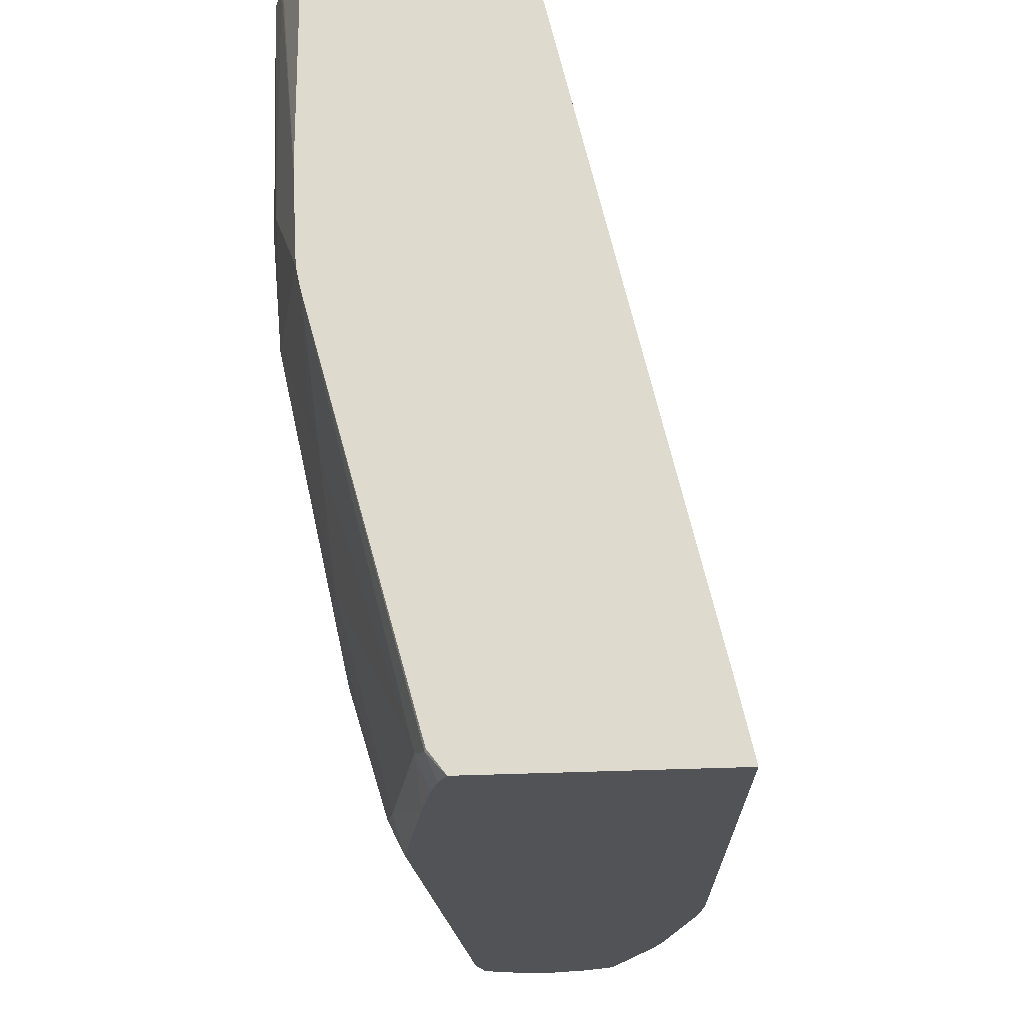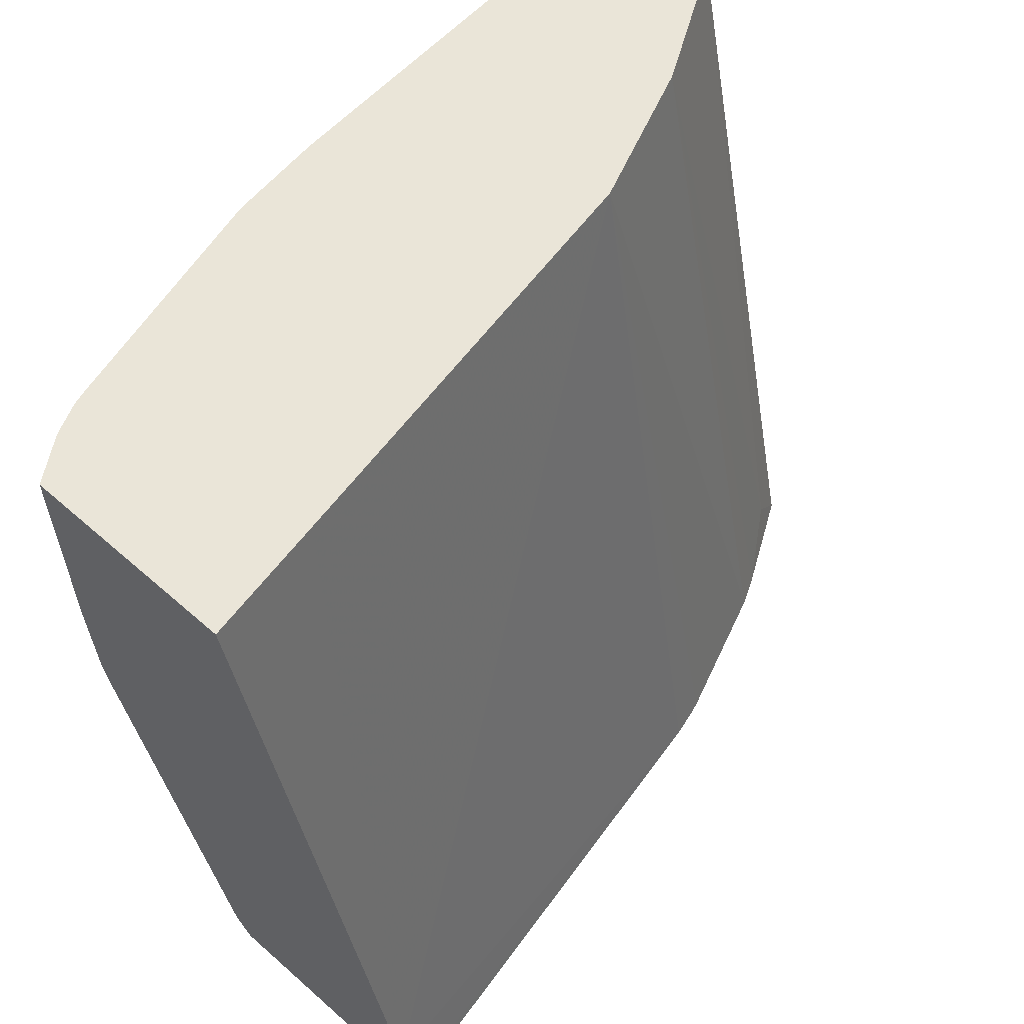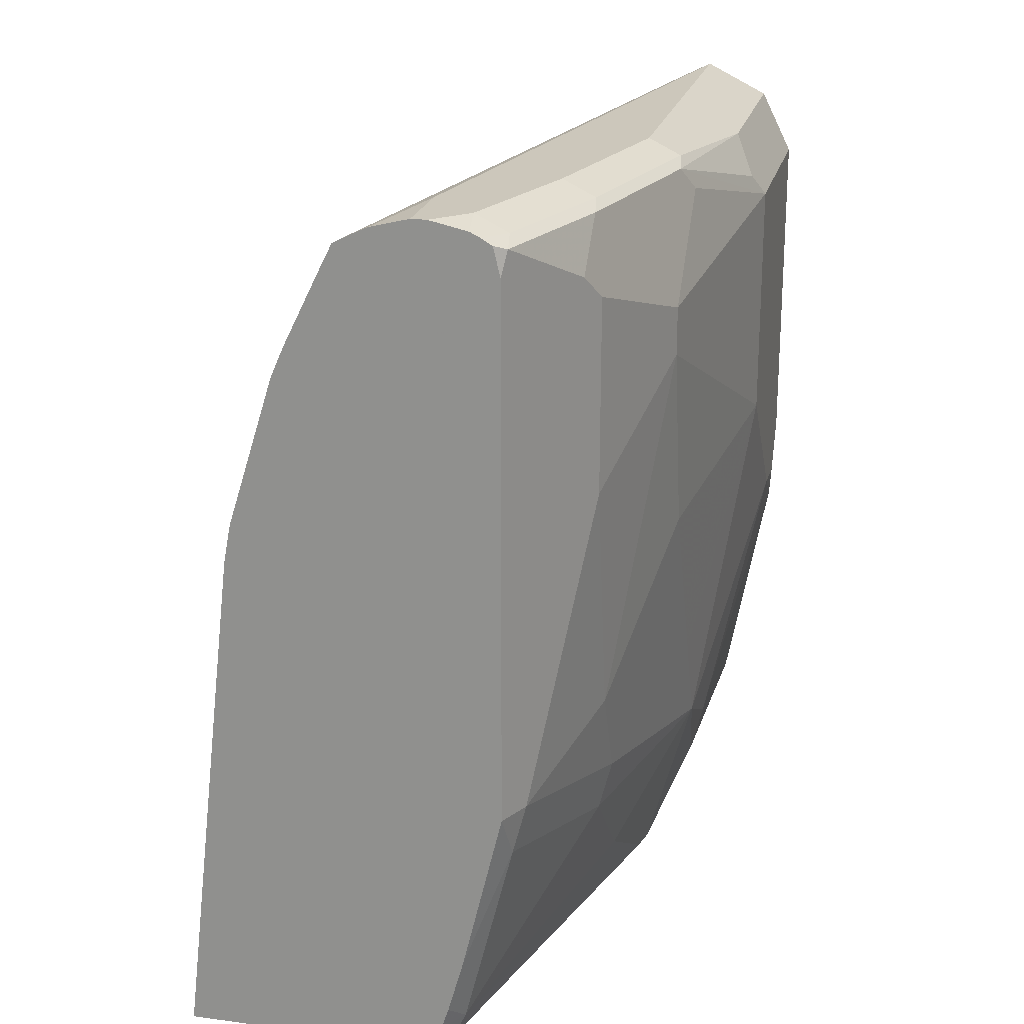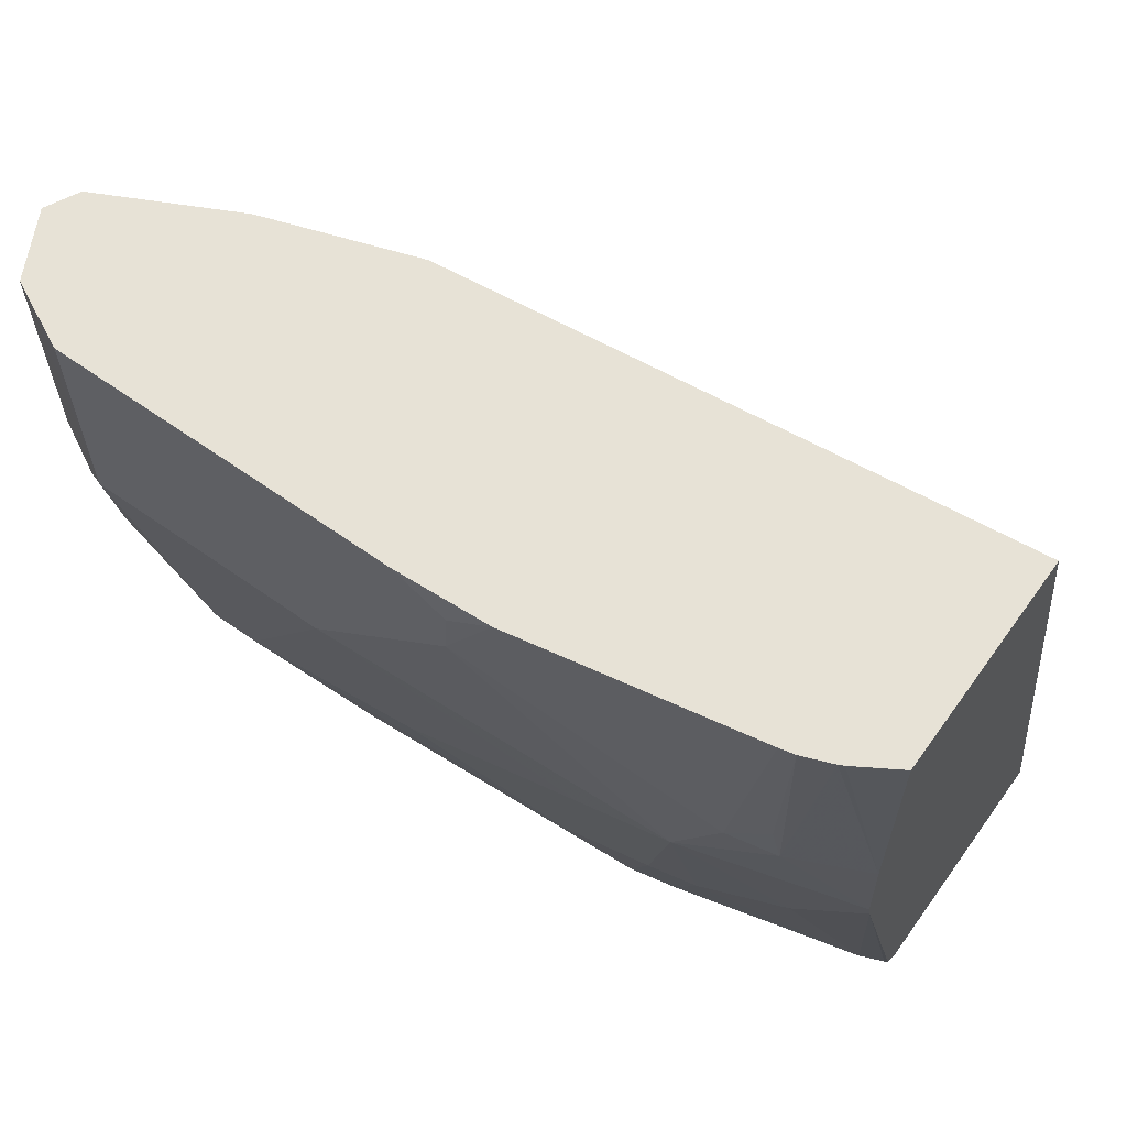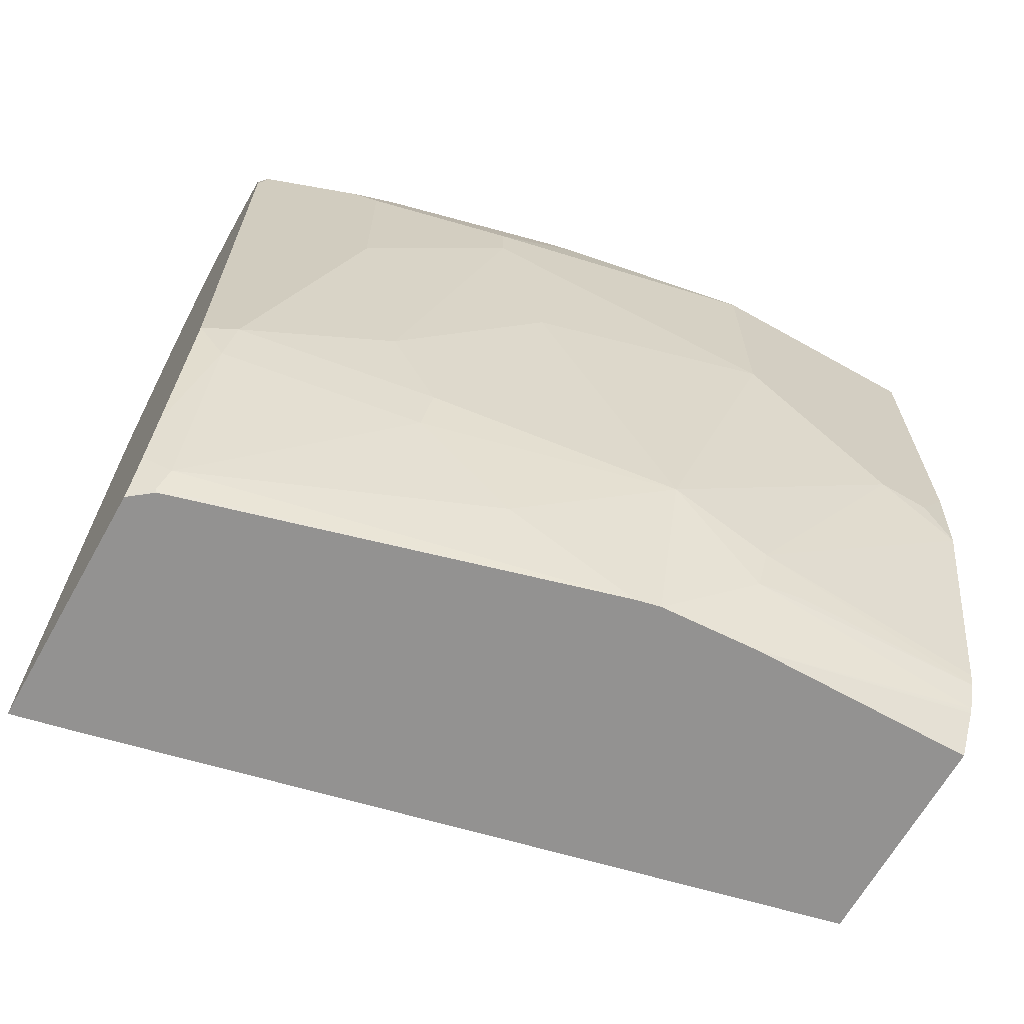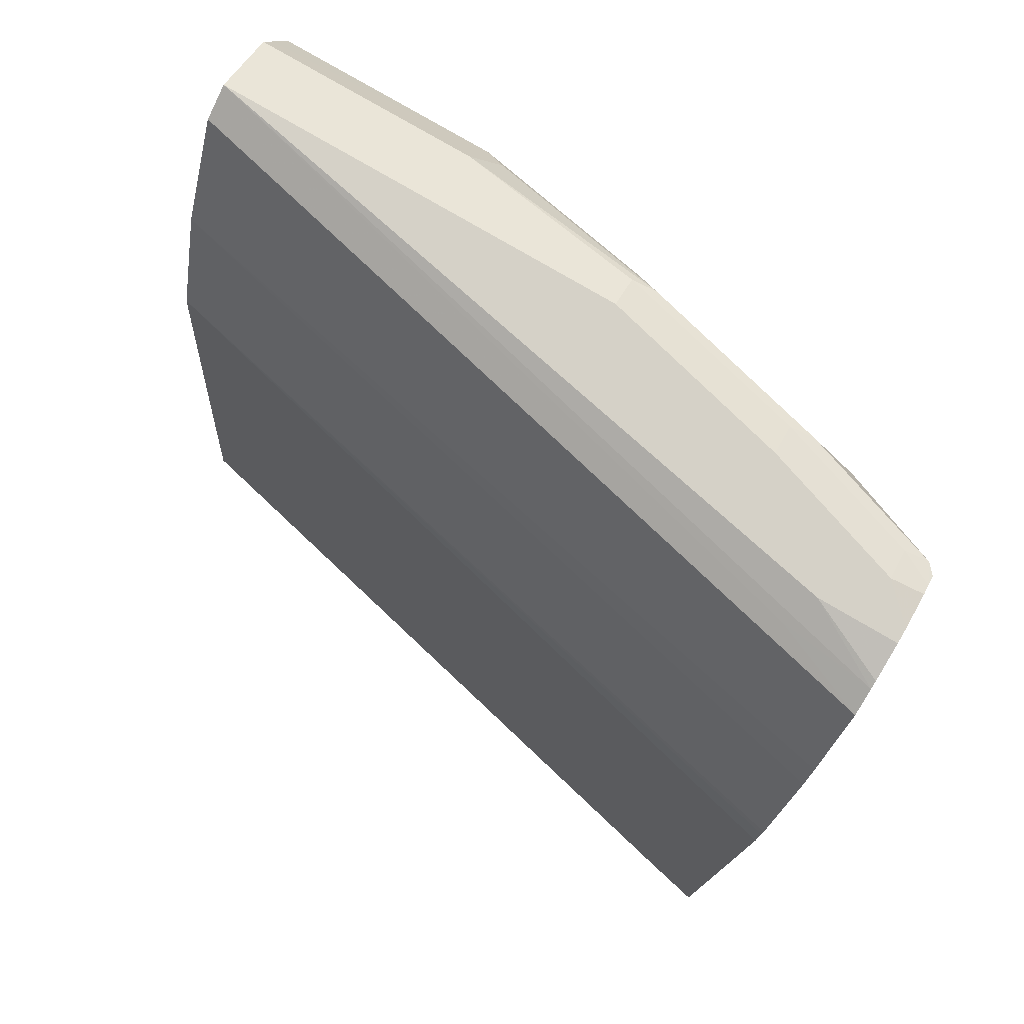
<metadata>
{"format":"obj","ext":"obj","renderer":"f3d","projection":"perspective","resolution":1024,"background":"white","views":[{"elev":-21.7,"azim":6.2,"up":"+Z"},{"elev":58.9,"azim":42.2,"up":"+Z"},{"elev":21.6,"azim":-167.0,"up":"+Y"},{"elev":63.2,"azim":-54.4,"up":"+Z"},{"elev":-66.4,"azim":-119.4,"up":"+Y"},{"elev":79.4,"azim":120.2,"up":"+Y"}]}
</metadata>
<code>
v -0.8822 0.02884 -0.005972
v -0.8819 0.02884 -0.09888
v -0.7942 0.02884 -0.005972
v -0.8927 0.04599 -0.005972
v -0.8797 0.02884 -0.14
v -0.893 0.04668 -0.006677
v -0.8937 0.04805 -0.005972
v -0.8947 0.06001 -0.1025
v -0.7248 0.02884 -0.3062
v -0.7997 0.08001 -0.005972
v -0.893 0.04668 -0.005972
v -0.8775 0.02884 -0.1499
v -0.8997 0.09997 -0.14
v -0.8797 0.06001 -0.1799
v -0.8984 0.06001 -0.005972
v -0.8963 0.06334 -0.08332
v -0.8997 0.08001 -0.09997
v -0.7198 0.02884 -0.3287
v -0.7429 0.2399 -0.3336
v -0.8197 0.2599 -0.005972
v -0.8297 0.03001 -0.3249
v -0.8333 0.02884 -0.3091
v -0.8747 0.06001 -0.2024
v -0.8347 0.04001 -0.3224
v -0.9197 0.18 -0.04
v -0.9197 0.2399 -0.09997
v -0.8997 0.14 -0.16
v -0.8797 0.12 -0.2399
v -0.8747 0.09997 -0.2424
v -0.8997 0.06595 -0.005972
v -0.9176 0.1613 -0.005972
v -0.7187 0.02884 -0.3336
v -0.7453 0.2529 -0.3336
v -0.7463 0.2569 -0.3336
v -0.7648 0.3161 -0.3336
v -0.8397 0.3199 -0.005972
v -0.8262 0.03695 -0.3336
v -0.8218 0.02884 -0.3336
v -0.8291 0.02884 -0.324
v -0.8272 0.04001 -0.3336
v -0.8366 0.07217 -0.3336
v -0.8302 0.04898 -0.3336
v -0.8547 0.12 -0.3224
v -0.9197 0.1785 -0.01857
v -0.9197 0.3399 -0.09997
v -0.8997 0.2999 -0.2199
v -0.8997 0.2199 -0.1999
v -0.8797 0.16 -0.2599
v -0.8597 0.14 -0.3199
v -0.9197 0.2 -0.005972
v -0.7703 0.3288 -0.3336
v -0.7864 0.3532 -0.3132
v -0.853 0.3465 -0.005972
v -0.8528 0.14 -0.3336
v -0.9197 0.3399 -0.005972
v -0.911 0.3572 -0.005972
v -0.9063 0.3665 -0.09997
v -0.9147 0.3499 -0.11
v -0.8947 0.3699 -0.1899
v -0.8997 0.3599 -0.1799
v -0.8997 0.3399 -0.1999
v -0.8997 0.3199 -0.2199
v -0.8797 0.2599 -0.2799
v -0.873 0.2599 -0.2932
v -0.785 0.3588 -0.3336
v -0.7903 0.3693 -0.3336
v -0.8664 0.3732 -0.005972
v -0.8664 0.2599 -0.3066
v -0.8528 0.3599 -0.3336
v -0.9063 0.3665 -0.005972
v -0.9024 0.3685 -0.005972
v -0.893 0.3732 -0.1799
v -0.8747 0.3699 -0.2699
v -0.8947 0.3299 -0.2299
v -0.8797 0.3399 -0.2799
v -0.873 0.3399 -0.2932
v -0.8008 0.3746 -0.3336
v -0.8064 0.3732 -0.2932
v -0.8797 0.3799 -0.005972
v -0.8664 0.3399 -0.3066
v -0.8547 0.3699 -0.3299
v -0.8501 0.3717 -0.3336
v -0.893 0.3732 -0.005972
v -0.8797 0.3799 -0.1799
v -0.873 0.3732 -0.2599
v -0.8747 0.3499 -0.2899
v -0.8041 0.376 -0.3336
v -0.8197 0.3799 -0.2999
v -0.853 0.3732 -0.3199
v -0.8456 0.3743 -0.3336
v -0.8597 0.3799 -0.2599
v -0.8397 0.3799 -0.3199
v -0.8197 0.3799 -0.3336
v -0.8414 0.3764 -0.3336
v -0.826 0.3799 -0.3336
f 46 48 47
f 46 63 48
f 45 60 61
f 46 62 75
f 45 61 62
f 48 63 49
f 45 59 60
f 46 75 63
f 49 63 64
f 52 66 67
f 51 65 52
f 52 65 66
f 52 67 53
f 54 64 68
f 54 68 80
f 54 80 69
f 57 70 71
f 56 70 57
f 45 58 59
f 49 64 54
f 45 57 58
f 25 44 50
f 45 55 56
f 57 71 72
f 25 31 44
f 25 50 55
f 25 55 45
f 25 45 26
f 26 45 62
f 26 62 46
f 26 46 47
f 26 47 27
f 27 47 28
f 28 47 48
f 28 48 49
f 28 43 29
f 31 50 44
f 35 51 36
f 36 51 52
f 36 52 53
f 41 43 54
f 43 49 54
f 45 56 57
f 57 72 59
f 87 93 88
f 59 72 85
f 73 86 74
f 75 86 76
f 76 86 81
f 77 87 88
f 77 88 79
f 77 79 78
f 79 88 93
f 79 93 95
f 79 95 92
f 73 81 86
f 79 92 91
f 81 85 89
f 81 89 90
f 81 90 82
f 85 91 92
f 85 92 89
f 24 43 41
f 89 92 90
f 90 92 94
f 92 95 94
f 79 91 84
f 57 59 58
f 73 85 81
f 72 84 91
f 59 85 73
f 59 73 61
f 59 61 60
f 61 74 62
f 61 73 74
f 62 74 86
f 62 86 75
f 63 75 76
f 63 76 64
f 72 91 85
f 64 76 80
f 66 77 78
f 66 78 67
f 67 78 79
f 69 80 76
f 69 76 81
f 69 81 82
f 71 83 72
f 72 83 79
f 72 79 84
f 64 80 68
f 24 29 43
f 28 49 43
f 24 41 42
f 1 15 7
f 1 7 11
f 1 11 4
f 1 4 2
f 2 4 6
f 2 6 7
f 2 7 8
f 2 8 5
f 3 9 10
f 4 11 6
f 5 8 13
f 5 13 14
f 5 14 12
f 6 11 7
f 7 15 8
f 8 15 16
f 8 16 17
f 8 17 13
f 9 18 19
f 1 30 15
f 1 31 30
f 1 50 31
f 1 55 50
f 24 42 40
f 1 2 5
f 1 5 12
f 1 12 22
f 1 22 39
f 1 39 38
f 1 38 32
f 1 32 18
f 1 18 9
f 9 19 20
f 1 9 3
f 1 10 20
f 1 20 36
f 1 36 53
f 1 53 67
f 1 67 79
f 1 79 83
f 1 83 71
f 1 70 56
f 1 56 55
f 1 3 10
f 9 20 10
f 1 71 70
f 12 14 23
f 19 90 94
f 19 94 95
f 19 95 93
f 19 93 87
f 19 87 77
f 19 77 66
f 19 66 65
f 19 65 51
f 19 51 35
f 19 82 90
f 19 35 34
f 20 34 35
f 20 35 36
f 21 37 38
f 21 38 39
f 21 39 22
f 21 24 40
f 21 40 37
f 12 21 22
f 23 29 24
f 20 33 34
f 19 69 82
f 19 34 33
f 19 41 54
f 12 24 21
f 19 54 69
f 13 25 26
f 13 26 27
f 13 27 28
f 13 28 29
f 13 23 14
f 13 17 25
f 15 30 17
f 15 17 16
f 13 29 23
f 12 23 24
f 17 31 25
f 18 32 19
f 19 33 20
f 19 32 38
f 19 38 37
f 19 37 40
f 17 30 31
f 19 40 42
f 19 42 41

</code>
